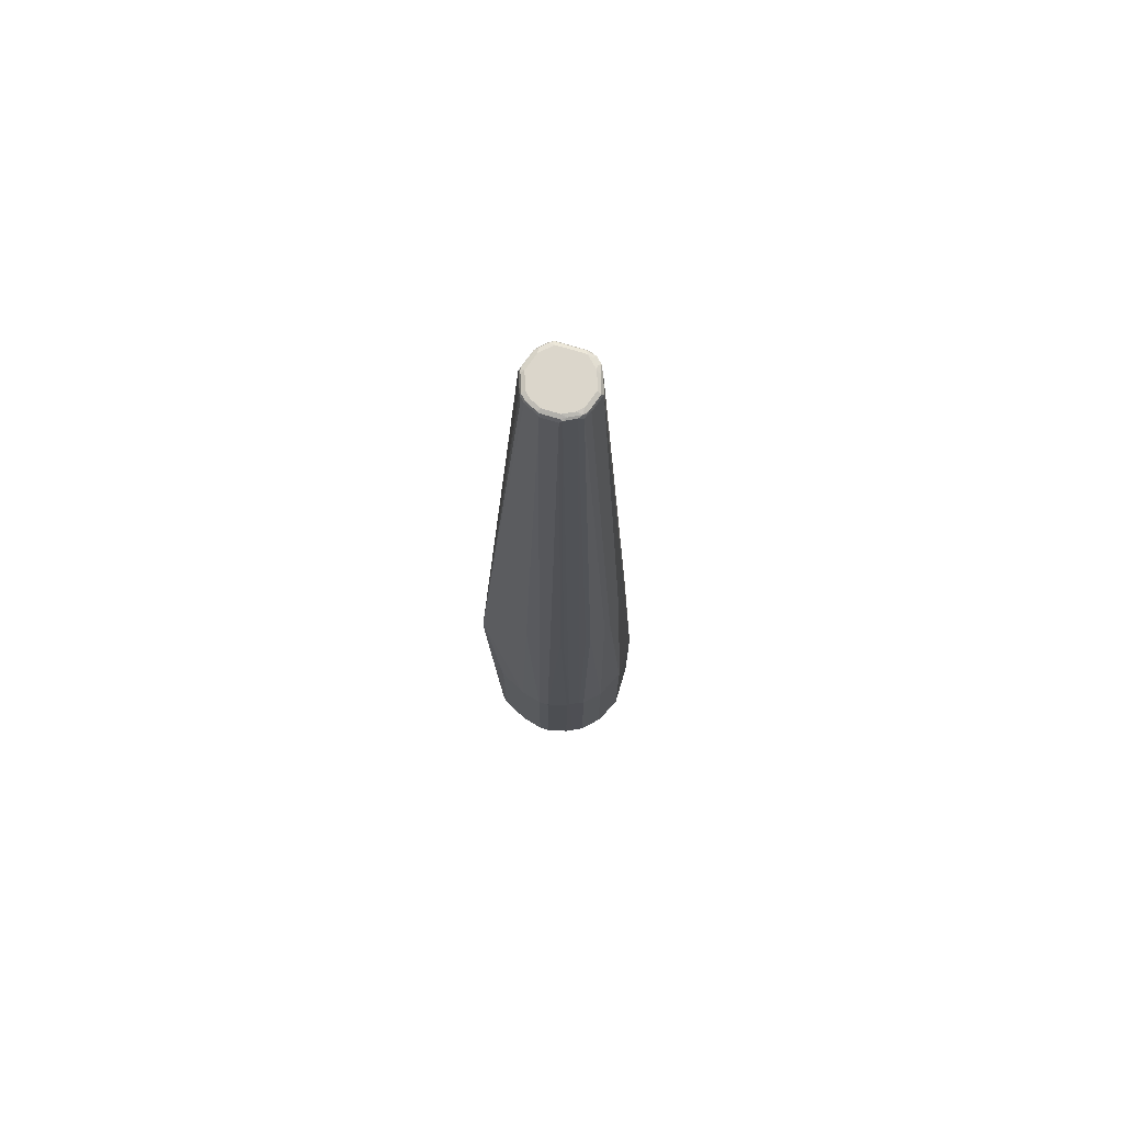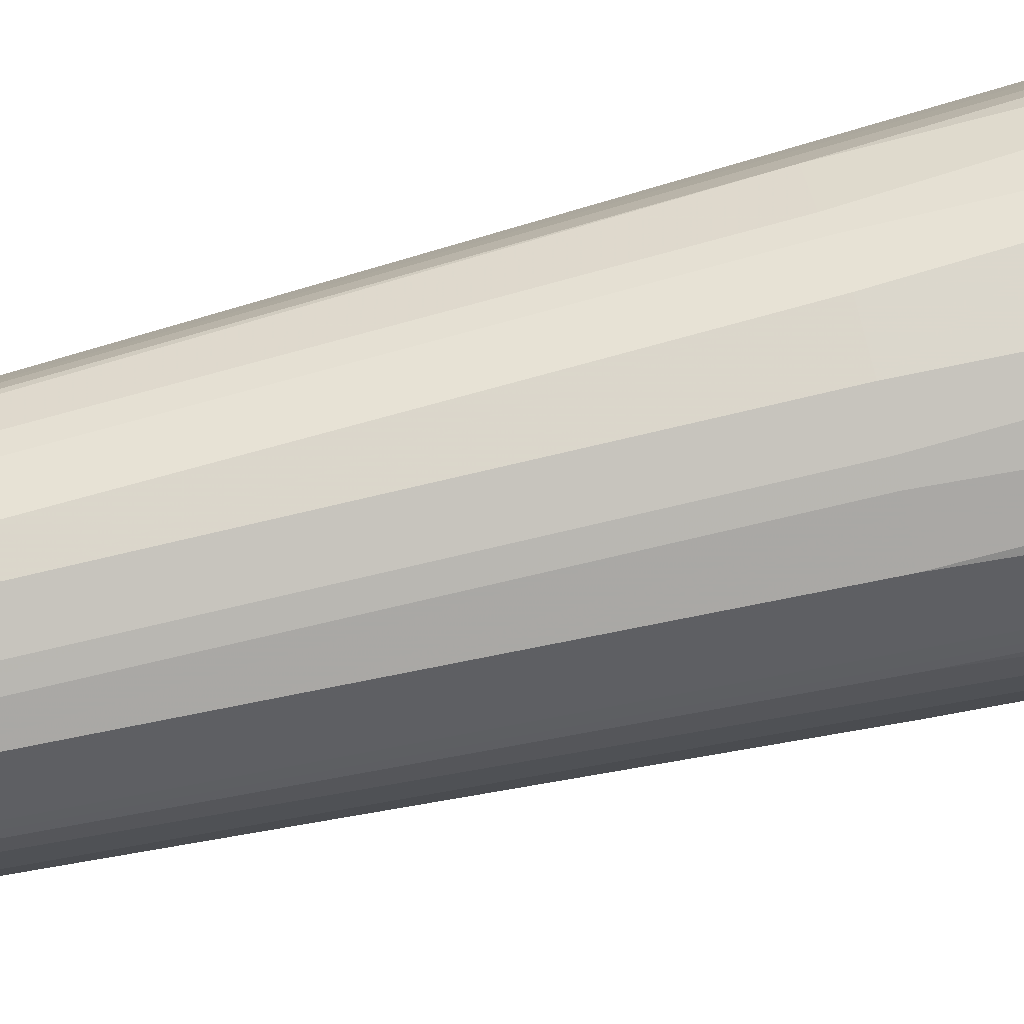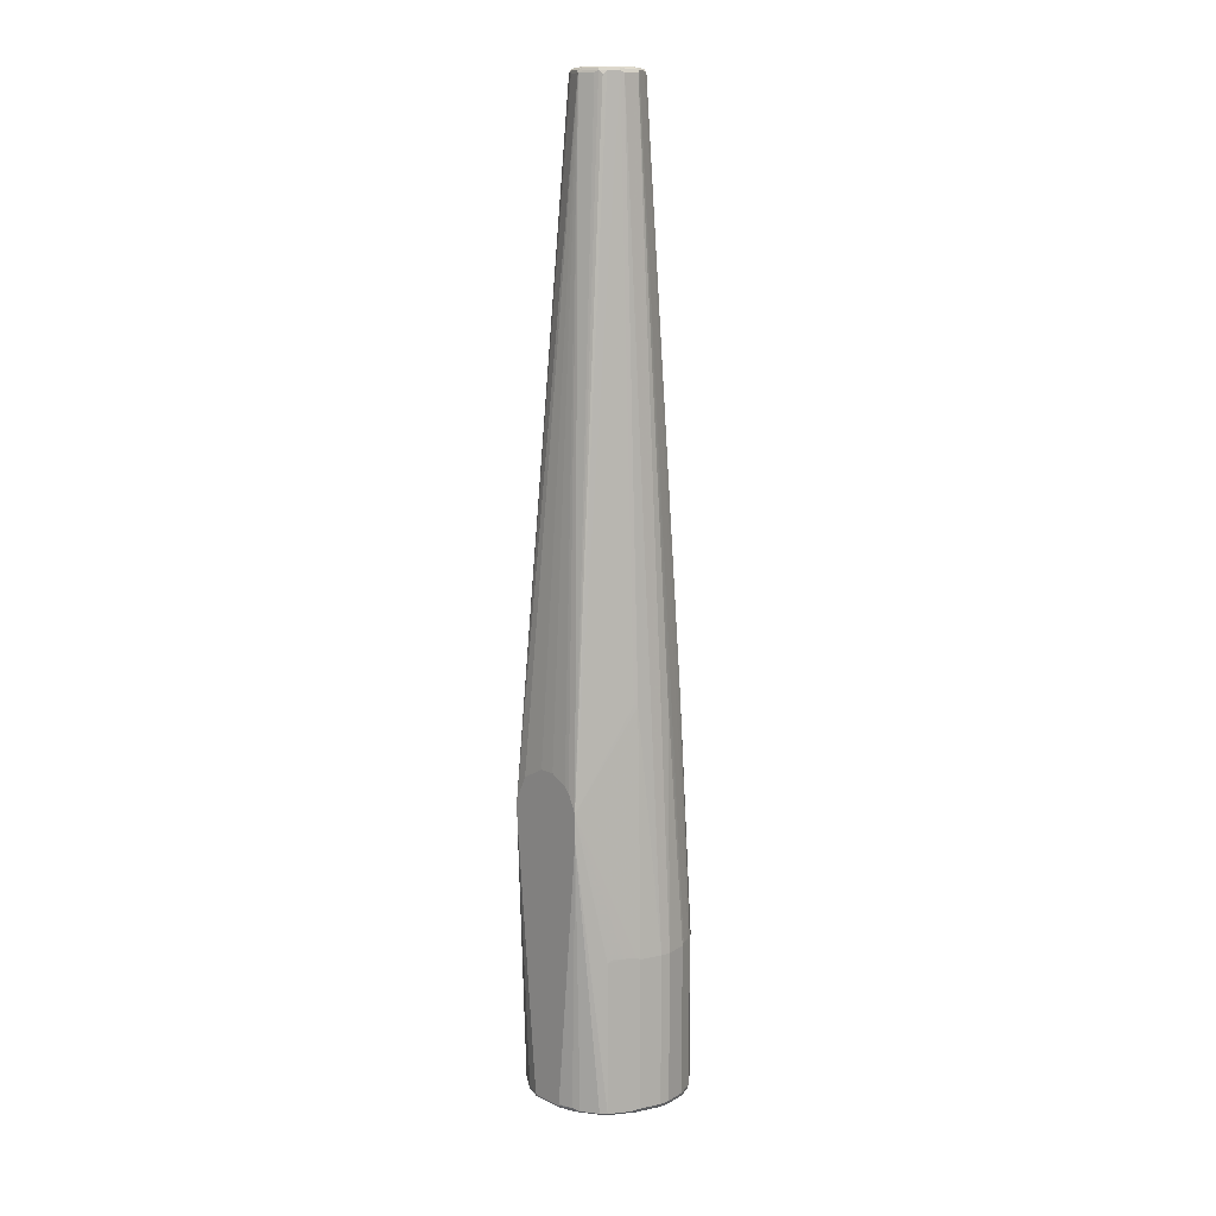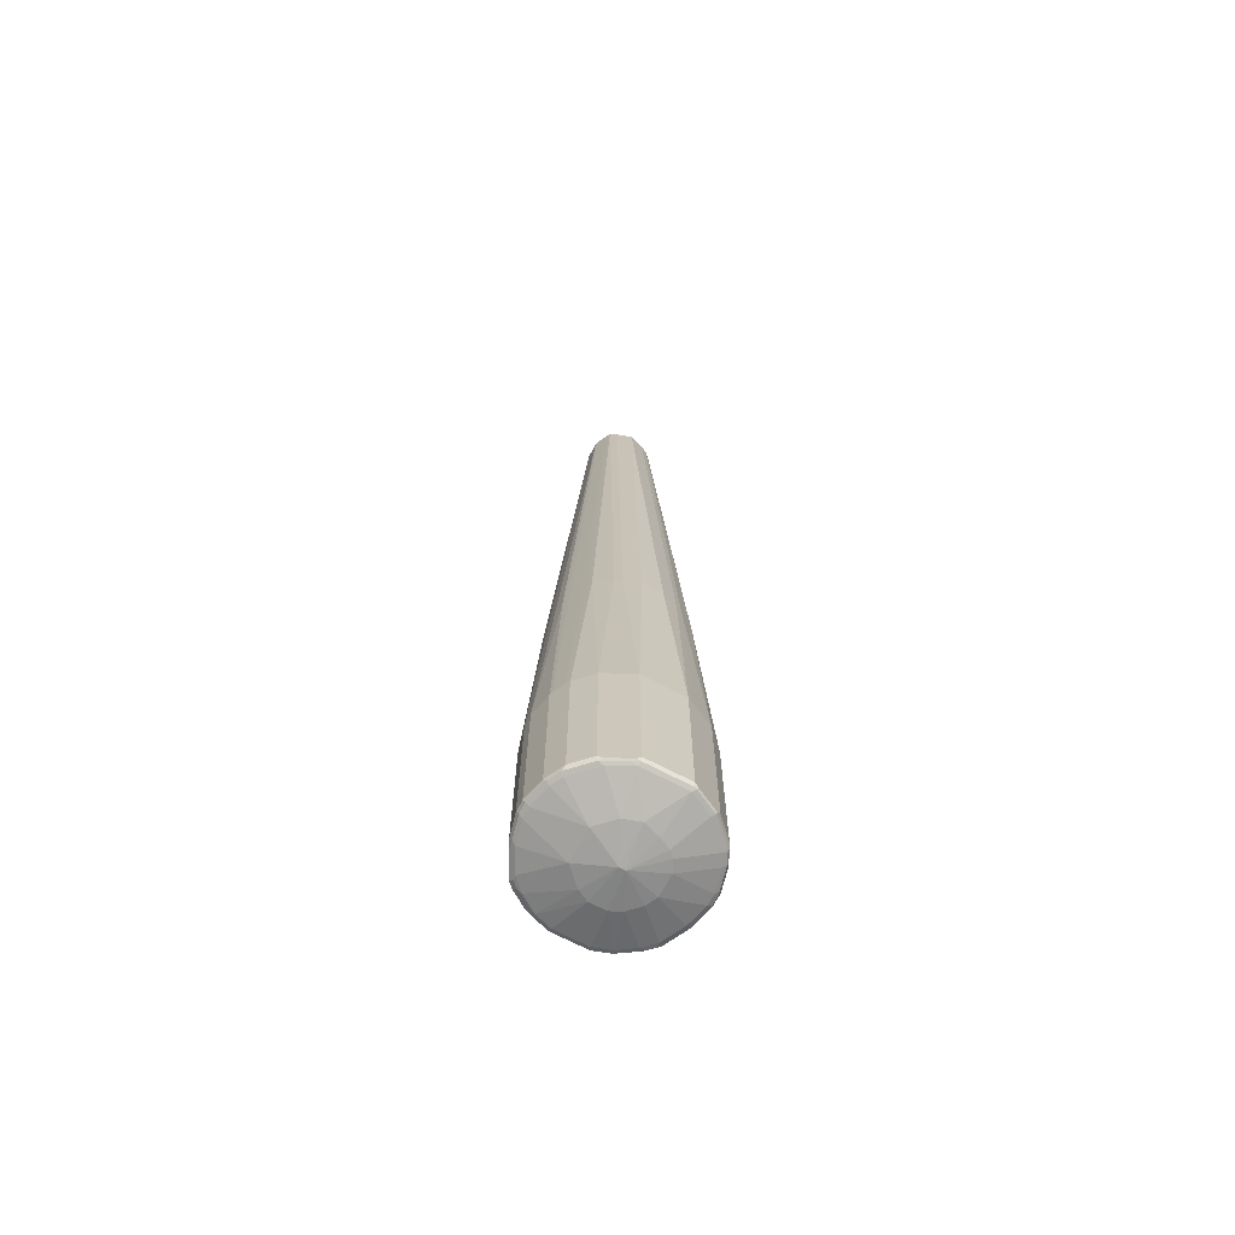
<metadata>
{"format":"obj","ext":"obj","renderer":"f3d","projection":"perspective","resolution":1024,"background":"white","views":[{"elev":73.5,"azim":-73.1,"up":"+Y"},{"elev":71.7,"azim":-103.6,"up":"+Z"},{"elev":11.3,"azim":-130.9,"up":"+Y"},{"elev":-68.7,"azim":-27.8,"up":"+Y"}]}
</metadata>
<code>
v -0.143 -0.8386 0.3431
v -0.1334 -0.8386 0.305
v -0.1398 -0.8449 0.3463
v -0.143 -0.8386 0.3622
v -0.143 -0.5718 0.3431
v -0.1271 -0.8418 0.2923
v -0.1287 -0.8434 0.3002
v -0.1302 -0.8449 0.3082
v -0.1334 -0.5718 0.305
v -0.1398 -0.8449 0.3653
v -0.1334 -0.8482 0.3431
v -0.1334 -0.8386 0.4003
v -0.143 -0.5718 0.3622
v -0.05718 0.8673 0.3336
v -0.1144 -0.1428 0.3145
v -0.108 -0.8418 0.2542
v -0.1223 -0.8467 0.2971
v -0.1207 -0.8355 0.2796
v -0.1239 -0.8482 0.305
v -0.07624 -0.3145 0.211
v -0.1302 -0.5686 0.2987
v -0.1207 -0.5686 0.2796
v -0.1302 -0.8449 0.4035
v -0.1334 -0.8482 0.3622
v -0.05718 -0.8673 0.3241
v -0.1287 -0.8434 0.4074
v -0.1271 -0.8386 0.413
v -0.131 -0.567 0.4051
v -0.1334 -0.5718 0.4003
v -0.1144 -0.1428 0.3812
v -0.05718 0.8673 0.3622
v -0.0548 0.8721 0.3669
v -0.05399 0.8736 0.3336
v -0.0524 0.8745 0.3288
v -0.05399 0.8703 0.3273
v -0.1112 -0.1397 0.3082
v -0.09847 -0.8418 0.2446
v -0.1033 -0.8467 0.259
v -0.108 -0.5749 0.2542
v -0.07624 -0.362 0.211
v -0.1144 -0.8482 0.2859
v -0.07582 -0.3136 0.211
v -0.1112 -0.5686 0.2605
v -0.04447 0.8703 0.3082
v -0.04128 0.864 0.3018
v -0.03493 0.8703 0.2987
v -0.02858 0.8673 0.2955
v 0 0.8673 0.2859
v -0.1207 -0.8449 0.4225
v -0.1239 -0.8482 0.4003
v -0.05718 -0.8673 0.3812
v -0.03812 -0.8673 0.305
v 0 -0.8769 0.3526
v -0.1048 -0.8482 0.2669
v -0.0953 -0.8482 0.2574
v -0.1191 -0.8434 0.4265
v -0.1207 -0.8386 0.4257
v -0.1271 -0.5718 0.413
v -0.1207 -0.5718 0.4257
v -0.1215 -0.567 0.4241
v -0.04526 0.8721 0.386
v -0.112 -0.1382 0.386
v -0.04884 0.8745 0.3717
v -0.05399 0.8736 0.3622
v -0.04764 0.8769 0.3622
v -0.04764 0.8769 0.3336
v -0.04288 0.8745 0.3098
v -0.06989 -0.8418 0.2256
v -0.09371 -0.8467 0.2494
v -0.03107 -0.8374 0.211
v -0.05718 -0.8386 0.2192
v -0.07266 -0.3073 0.211
v -0.03333 0.8745 0.3002
v -0.006354 0.8703 0.2891
v -0.004758 0.8745 0.2907
v 0 0.8736 0.2891
v 0.004758 0.8721 0.2883
v 0.02858 0.8673 0.2955
v 0.07624 -0.3239 0.211
v 0.06132 -0.2941 0.211
v 0.05399 -0.2795 0.211
v 0.04517 -0.275 0.211
v 0.03935 -0.2721 0.211
v 0.01075 -0.2578 0.211
v 0.009516 -0.2573 0.211
v -0.01906 -0.2573 0.211
v -0.02541 -0.2604 0.211
v -0.03093 -0.2632 0.211
v -0.04363 -0.2695 0.211
v -0.05083 -0.2731 0.211
v -0.06034 -0.2827 0.211
v -0.06312 -0.2882 0.211
v -0.1144 -0.8482 0.4193
v -0.1144 -0.8458 0.4301
v -0.03812 -0.8673 0.4003
v -0.02858 -0.8673 0.2955
v 0.009516 -0.8769 0.3526
v 0 -0.8673 0.4193
v -0.02858 -0.8673 0.4098
v -0.009516 -0.8673 0.2859
v -0.08576 -0.8482 0.2478
v -0.1175 -0.8386 0.4321
v -0.1175 -0.5718 0.4321
v -0.08895 -0.1428 0.4321
v -0.09292 -0.1382 0.4241
v -0.04128 0.8673 0.3939
v -0.0393 0.8745 0.3908
v -0.03812 0.8769 0.3812
v -0.03812 0.8769 0.3145
v -0.02981 -0.84 0.211
v -0.04128 -0.8418 0.216
v -0.02541 -0.8449 0.2129
v -0.05399 -0.8449 0.2224
v -0.05718 -0.8482 0.2288
v -0.0651 -0.8467 0.2303
v -0.02858 0.8769 0.305
v 0 0.8769 0.2955
v 0.02858 0.8736 0.2987
v 0.03333 0.8721 0.2979
v 0.1334 -0.5718 0.305
v 0.1207 -0.5718 0.2796
v 0.108 -0.5718 0.2542
v 0.07624 -0.3526 0.211
v 0.04128 0.8673 0.3018
v 0.05083 0.8673 0.3114
v 0.05718 0.8673 0.3241
v 0.1144 -0.1428 0.3145
v -0.07624 -0.8482 0.4575
v -0.0953 -0.8458 0.4491
v -0.08895 -0.8386 0.4607
v -0.108 -0.8386 0.4416
v 0.01906 -0.8673 0.2859
v 0.03812 -0.8673 0.2955
v 0.05718 -0.8673 0.3145
v 0.0667 -0.8673 0.3336
v 0.0667 -0.8673 0.3717
v 0.05718 -0.8673 0.3908
v 0.04764 -0.8673 0.4003
v 0.02858 -0.8673 0.4098
v 0.03812 -0.8482 0.4766
v -0.03812 -0.8482 0.4766
v -0.02858 -0.8482 0.2192
v -0.108 -0.5718 0.4416
v -0.06034 -0.1428 0.4511
v -0.08895 -0.5718 0.4607
v -0.02858 0.8673 0.4003
v -0.03574 0.8721 0.3955
v -0.03177 0.8736 0.3971
v -0.02858 0.8769 0.3908
v -0.02735 -0.8412 0.211
v 0.03177 -0.8449 0.2129
v 0.02858 0.8769 0.305
v 0.03812 0.8745 0.3038
v 0.143 -0.5718 0.3431
v 0.1334 -0.8386 0.305
v 0.131 -0.8434 0.3002
v 0.1207 -0.8386 0.2796
v 0.108 -0.8386 0.2542
v 0.09847 -0.8386 0.2446
v 0.06989 -0.8386 0.2256
v 0.05718 -0.8386 0.2192
v 0.03107 -0.8386 0.211
v 0.04764 0.8745 0.3134
v 0.0524 0.8721 0.3169
v 0.05399 0.8736 0.3209
v 0.05718 0.8673 0.3717
v -0.08576 -0.8458 0.4587
v -0.081 -0.8434 0.4646
v -0.03812 -0.8386 0.4861
v 0.02858 -0.8482 0.2192
v 0.05718 -0.8482 0.2288
v 0.08576 -0.8482 0.2478
v 0.0953 -0.8482 0.2574
v 0.1048 -0.8482 0.2669
v 0.1144 -0.8482 0.2859
v 0.1239 -0.8482 0.305
v 0.1334 -0.8482 0.3431
v 0.1334 -0.8482 0.3622
v 0.1239 -0.8482 0.4003
v 0.1144 -0.8482 0.4193
v 0.07624 -0.8482 0.4575
v 0.04288 -0.8458 0.4813
v -0.03812 -0.8449 0.4829
v -0.04764 -0.8458 0.4777
v -0.04764 -0.1428 0.4575
v -0.03812 -0.5718 0.4861
v 0 0.8673 0.4098
v -0.003163 0.8736 0.4067
v 0 0.8769 0.4003
v 0.02981 -0.8412 0.211
v 0.06034 -0.8449 0.2224
v 0.03812 0.8769 0.3145
v 0.143 -0.5718 0.3622
v 0.143 -0.8386 0.3431
v 0.1406 -0.8434 0.3384
v 0.1398 -0.8449 0.3431
v 0.1302 -0.8449 0.305
v 0.1251 -0.8458 0.2955
v 0.112 -0.8434 0.2621
v 0.106 -0.8458 0.2574
v 0.09648 -0.8458 0.2478
v 0.09292 -0.8434 0.2431
v 0.06432 -0.8434 0.224
v 0.04764 0.8769 0.3241
v 0.05399 0.8736 0.3685
v 0.0524 0.8721 0.3765
v 0.05083 0.8703 0.3844
v 0.1271 -0.5686 0.413
v 0.1334 -0.5718 0.4003
v 0.1144 -0.1428 0.3812
v -0.04288 -0.8434 0.4837
v 0.03812 -0.8386 0.4861
v 0.0679 -0.8458 0.2288
v 0.1382 -0.8458 0.3669
v 0.1287 -0.8458 0.4051
v 0.1191 -0.8458 0.4241
v 0.1096 -0.8458 0.4336
v 0.09054 -0.8458 0.4527
v 0.081 -0.8458 0.4623
v 0.04447 -0.8418 0.4829
v 0.03812 -0.8449 0.4829
v -0.01906 -0.1428 0.467
v 0.03812 -0.5718 0.4861
v 0.02858 0.8673 0.4003
v 0.004758 0.8721 0.4051
v 0.01906 -0.1428 0.467
v 0.02541 0.8736 0.3971
v 0.02858 0.8769 0.3908
v 0.08895 -0.8449 0.2415
v 0.143 -0.8386 0.3622
v 0.1398 -0.8449 0.3622
v 0.04764 0.8769 0.3717
v 0.04604 0.8752 0.3796
v 0.03653 0.8752 0.3892
v 0.04128 0.8703 0.3939
v 0.08895 -0.1397 0.4321
v 0.1175 -0.5686 0.4321
v 0.1207 -0.5749 0.4257
v 0.1271 -0.8355 0.413
v 0.1334 -0.8386 0.4003
v 0.1398 -0.8418 0.3685
v 0.1302 -0.8418 0.4067
v 0.1207 -0.8418 0.4257
v 0.0826 -0.8418 0.4638
v 0.05083 -0.5686 0.4797
v 0.04764 -0.1428 0.4575
v 0.03333 0.8721 0.3955
v 0.03812 0.8769 0.3812
v 0.06034 -0.1397 0.4511
v 0.08895 -0.5686 0.4607
v 0.108 -0.5686 0.4416
v 0.1175 -0.8355 0.4321
v 0.108 -0.8355 0.4416
v 0.08895 -0.8355 0.4607
f 1 2 8
f 146 148 147
f 146 187 148
f 144 186 185
f 144 145 186
f 141 183 184
f 141 182 183
f 140 182 141
f 140 219 182
f 140 181 219
f 138 140 139
f 138 181 140
f 137 181 138
f 137 180 181
f 137 179 180
f 136 179 137
f 136 178 179
f 135 178 136
f 135 177 178
f 135 176 177
f 134 176 135
f 134 175 176
f 134 174 175
f 134 173 174
f 133 173 134
f 133 172 173
f 133 171 172
f 132 171 133
f 146 185 222
f 146 222 187
f 148 188 189
f 148 189 149
f 163 165 164
f 161 190 162
f 161 203 191
f 160 203 161
f 160 202 203
f 159 202 160
f 159 201 202
f 158 201 159
f 158 200 201
f 158 199 200
f 157 199 158
f 156 199 157
f 156 200 199
f 132 170 171
f 156 198 200
f 156 196 197
f 156 195 196
f 155 194 156
f 154 230 194
f 154 193 230
f 153 204 163
f 153 192 204
f 152 192 153
f 151 171 170
f 151 191 171
f 151 161 191
f 151 190 161
f 148 187 188
f 156 197 198
f 163 204 165
f 130 143 131
f 130 186 145
f 118 152 153
f 112 114 113
f 112 142 114
f 112 170 142
f 112 151 170
f 112 190 151
f 112 150 190
f 110 112 111
f 110 150 112
f 107 147 148
f 107 149 108
f 107 148 149
f 106 185 146
f 106 144 185
f 106 147 107
f 106 146 147
f 104 145 144
f 104 143 145
f 104 144 106
f 103 143 104
f 102 143 103
f 102 131 143
f 100 170 132
f 100 142 170
f 100 114 142
f 99 141 128
f 98 141 99
f 118 153 119
f 119 153 124
f 120 154 194
f 120 194 155
f 130 169 186
f 130 211 169
f 130 168 211
f 130 167 168
f 129 167 130
f 128 167 129
f 128 184 167
f 128 141 184
f 126 154 127
f 126 193 154
f 126 166 193
f 126 205 166
f 126 165 205
f 130 145 143
f 126 164 165
f 125 163 164
f 125 153 163
f 124 153 125
f 123 161 162
f 123 160 161
f 123 159 160
f 123 158 159
f 121 158 122
f 121 157 158
f 121 156 157
f 120 127 154
f 120 156 121
f 120 155 156
f 125 164 126
f 165 204 232
f 165 232 205
f 166 205 206
f 217 243 244
f 216 243 217
f 215 243 216
f 215 242 243
f 215 241 242
f 214 241 215
f 214 230 241
f 214 231 230
f 212 245 223
f 212 250 245
f 212 254 250
f 212 244 254
f 212 220 244
f 212 221 220
f 211 221 212
f 208 240 209
f 208 239 240
f 208 243 239
f 208 238 243
f 208 237 238
f 207 237 208
f 207 236 237
f 207 235 236
f 207 234 235
f 207 233 234
f 207 232 233
f 206 232 207
f 217 244 218
f 218 244 219
f 223 245 246
f 223 246 226
f 250 253 251
f 250 254 253
f 245 249 246
f 245 250 249
f 243 254 244
f 243 253 254
f 243 252 253
f 240 243 242
f 239 243 240
f 237 243 238
f 237 252 243
f 237 253 252
f 237 251 253
f 205 232 206
f 236 251 237
f 236 249 250
f 235 249 236
f 232 234 233
f 232 248 234
f 230 242 241
f 230 240 242
f 228 234 248
f 228 235 234
f 228 247 235
f 227 247 228
f 224 249 235
f 224 246 249
f 224 235 247
f 236 250 251
f 201 229 202
f 201 213 229
f 196 231 214
f 180 215 216
f 179 215 180
f 178 215 179
f 178 214 215
f 177 214 178
f 177 196 214
f 176 196 177
f 176 197 196
f 176 198 197
f 175 198 176
f 175 200 198
f 174 200 175
f 173 200 174
f 180 216 217
f 172 200 173
f 171 201 172
f 171 213 201
f 171 191 213
f 169 223 186
f 169 212 223
f 169 211 212
f 167 211 168
f 167 184 211
f 166 210 193
f 166 209 210
f 166 208 209
f 166 207 208
f 166 206 207
f 172 201 200
f 98 140 141
f 180 217 218
f 181 218 219
f 195 230 231
f 195 231 196
f 194 230 195
f 193 210 209
f 193 240 230
f 193 209 240
f 191 229 213
f 191 202 229
f 191 203 202
f 188 247 227
f 188 225 247
f 188 228 189
f 188 227 228
f 180 218 181
f 187 246 224
f 187 222 226
f 187 225 188
f 187 247 225
f 187 224 247
f 186 226 222
f 186 223 226
f 185 186 222
f 183 211 184
f 183 221 211
f 182 221 183
f 182 220 221
f 182 244 220
f 182 219 244
f 187 226 246
f 98 139 140
f 156 194 195
f 97 138 139
f 20 46 47
f 20 45 46
f 20 44 45
f 20 35 44
f 20 36 35
f 20 22 21
f 20 43 22
f 20 39 43
f 20 70 40
f 20 110 70
f 20 150 110
f 20 190 150
f 20 162 190
f 20 123 162
f 20 79 123
f 20 80 79
f 20 81 80
f 20 82 81
f 20 83 82
f 20 84 83
f 20 85 84
f 20 86 85
f 20 87 86
f 20 88 87
f 20 89 88
f 20 90 89
f 20 91 90
f 20 47 48
f 20 48 42
f 22 43 39
f 23 49 26
f 33 64 34
f 32 64 33
f 32 63 64
f 32 107 63
f 32 61 107
f 30 32 31
f 30 62 32
f 28 30 29
f 28 62 30
f 28 32 62
f 28 61 32
f 28 60 61
f 28 59 60
f 20 92 91
f 28 58 59
f 27 59 58
f 27 57 59
f 27 56 57
f 26 49 56
f 26 56 27
f 25 55 52
f 25 54 55
f 25 41 54
f 25 53 51
f 25 52 53
f 24 51 50
f 23 93 49
f 23 50 93
f 27 58 28
f 20 72 92
f 20 42 72
f 19 41 25
f 6 18 16
f 6 17 7
f 6 38 17
f 6 16 38
f 5 15 9
f 5 14 15
f 5 31 14
f 5 13 31
f 4 29 13
f 4 12 29
f 97 139 98
f 4 10 23
f 3 24 10
f 7 17 19
f 3 11 24
f 3 8 19
f 2 18 6
f 2 22 18
f 2 9 22
f 2 7 8
f 2 6 7
f 1 9 2
f 1 5 9
f 1 13 5
f 1 4 13
f 1 10 4
f 1 3 10
f 1 8 3
f 3 19 11
f 34 65 66
f 7 19 8
f 9 21 22
f 17 41 19
f 17 38 41
f 16 40 37
f 16 20 40
f 16 39 20
f 16 22 39
f 16 18 22
f 16 69 38
f 16 37 69
f 15 36 20
f 14 36 15
f 14 35 36
f 14 34 35
f 9 20 21
f 14 33 34
f 14 31 32
f 13 30 31
f 13 29 30
f 12 28 29
f 12 27 28
f 12 26 27
f 12 23 26
f 11 51 24
f 11 25 51
f 11 19 25
f 10 50 23
f 10 24 50
f 9 15 20
f 14 32 33
f 34 66 109
f 4 23 12
f 34 67 44
f 69 114 101
f 69 115 114
f 68 115 69
f 68 114 115
f 68 113 114
f 68 112 113
f 68 111 112
f 68 110 111
f 68 71 110
f 67 116 73
f 67 109 116
f 65 109 66
f 65 116 109
f 65 117 116
f 65 152 117
f 65 192 152
f 65 204 192
f 65 232 204
f 65 248 232
f 65 228 248
f 65 189 228
f 65 149 189
f 65 108 149
f 63 65 64
f 63 108 65
f 63 107 108
f 61 104 106
f 70 110 71
f 73 116 117
f 73 117 75
f 75 117 76
f 34 109 67
f 97 137 138
f 97 136 137
f 97 135 136
f 97 134 135
f 97 133 134
f 97 132 133
f 96 114 100
f 96 101 114
f 95 99 128
f 94 128 129
f 94 131 102
f 94 130 131
f 61 105 104
f 94 129 130
f 79 126 127
f 79 125 126
f 79 124 125
f 79 119 124
f 79 158 123
f 79 122 158
f 79 121 122
f 79 120 121
f 78 119 79
f 76 119 77
f 76 118 119
f 76 152 118
f 76 117 152
f 79 127 120
f 61 106 107
f 93 128 94
f 60 104 105
f 48 81 82
f 48 80 81
f 48 79 80
f 48 78 79
f 48 119 78
f 48 77 119
f 48 76 77
f 48 75 76
f 48 74 75
f 46 48 47
f 46 74 48
f 46 75 74
f 46 73 75
f 44 46 45
f 44 73 46
f 44 67 73
f 42 48 72
f 40 71 68
f 40 70 71
f 38 55 54
f 38 101 55
f 38 69 101
f 37 40 68
f 37 68 69
f 34 64 65
f 60 105 61
f 34 44 35
f 48 82 83
f 48 83 84
f 38 54 41
f 48 85 86
f 59 103 60
f 48 84 85
f 57 103 59
f 57 102 103
f 56 94 102
f 56 102 57
f 53 100 132
f 53 96 100
f 53 99 95
f 53 98 99
f 53 97 98
f 52 101 96
f 52 55 101
f 52 96 53
f 53 132 97
f 48 90 91
f 48 88 89
f 48 89 90
f 48 87 88
f 48 91 92
f 48 86 87
f 48 92 72
f 49 94 56
f 50 51 93
f 51 53 95
f 60 103 104
f 51 95 128
f 49 93 94
f 51 128 93

</code>
